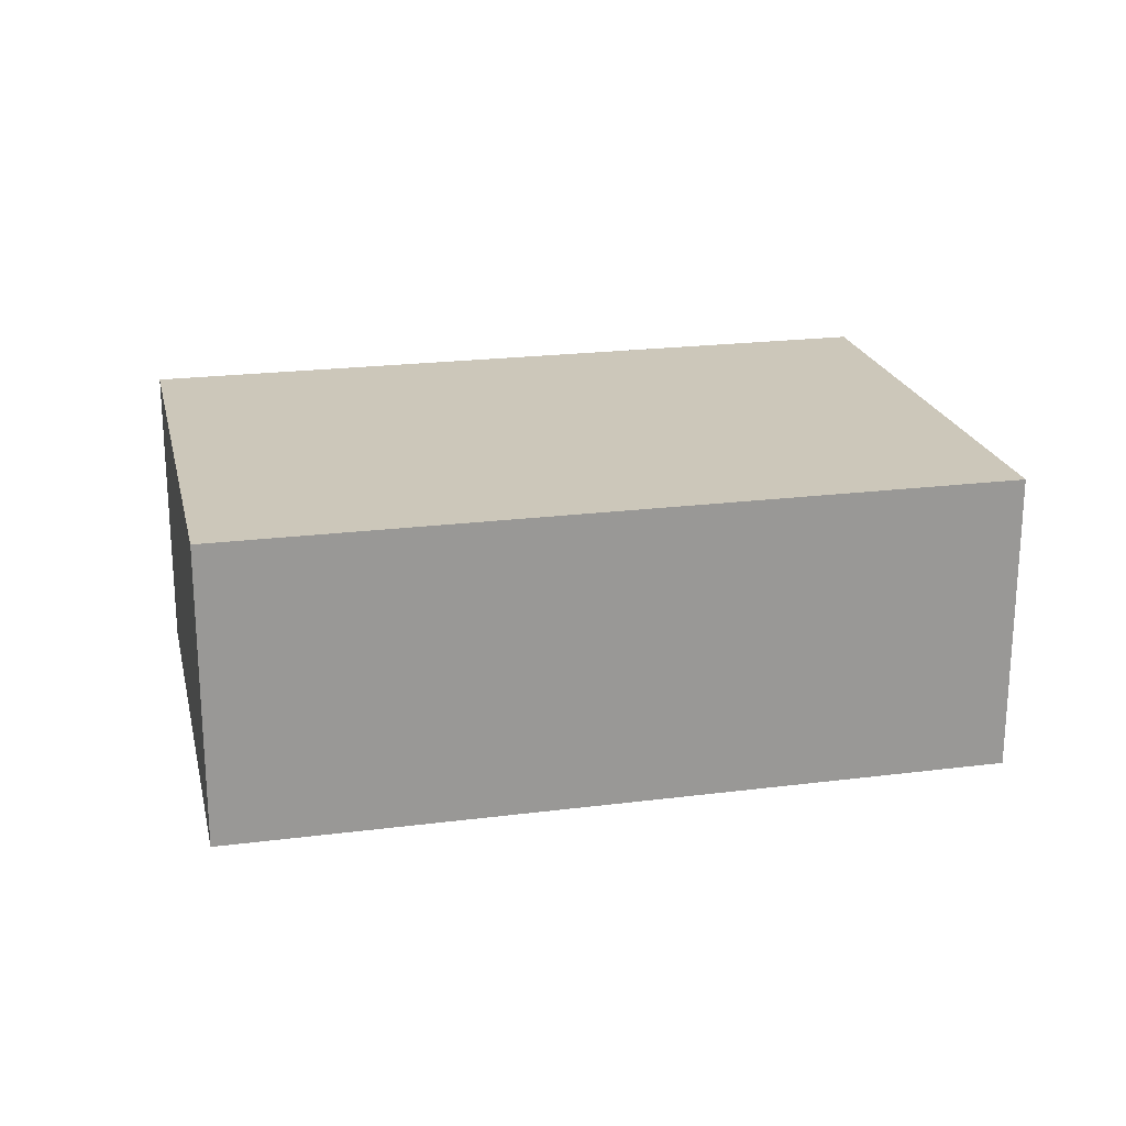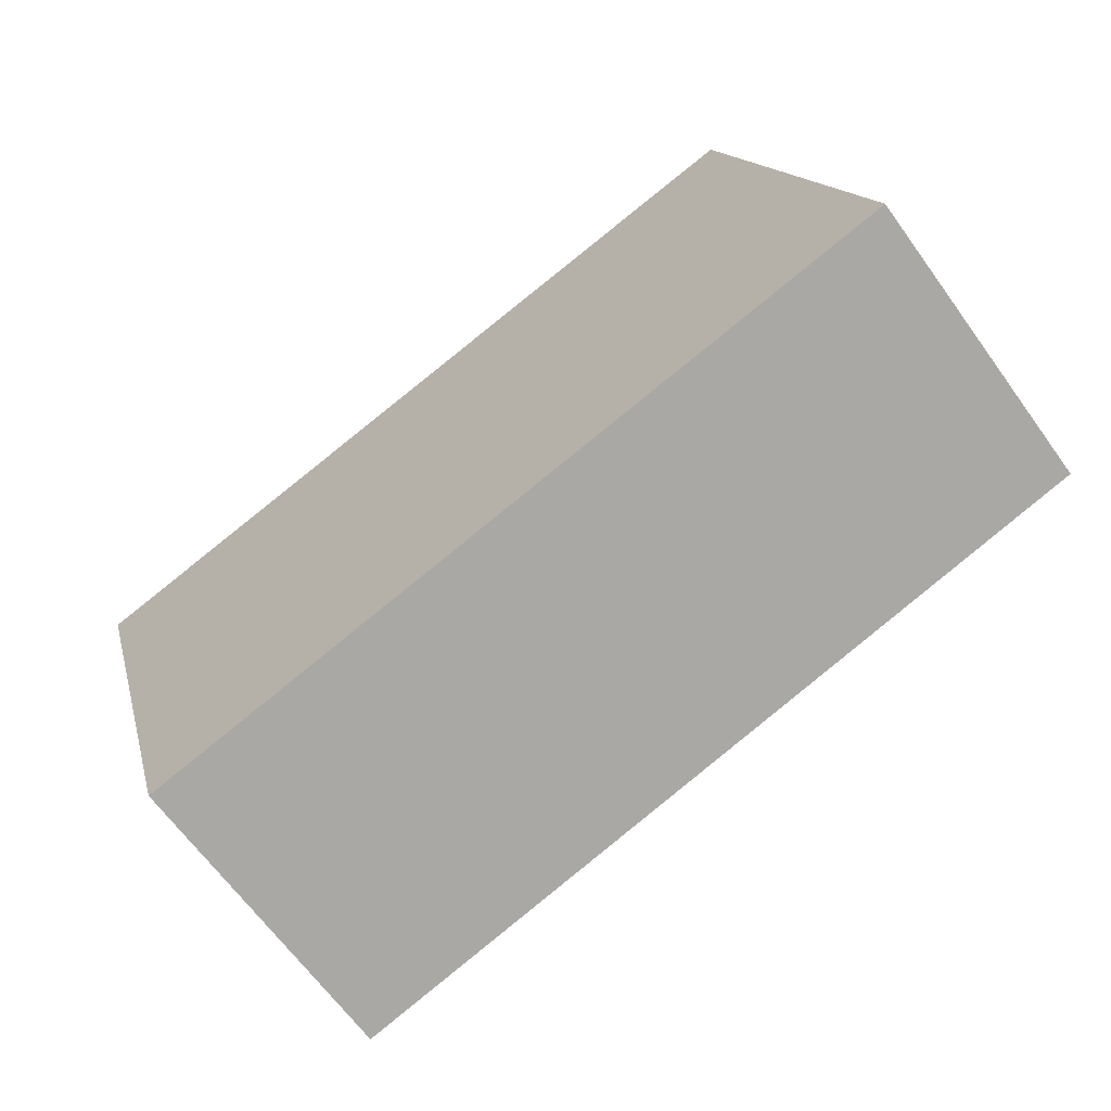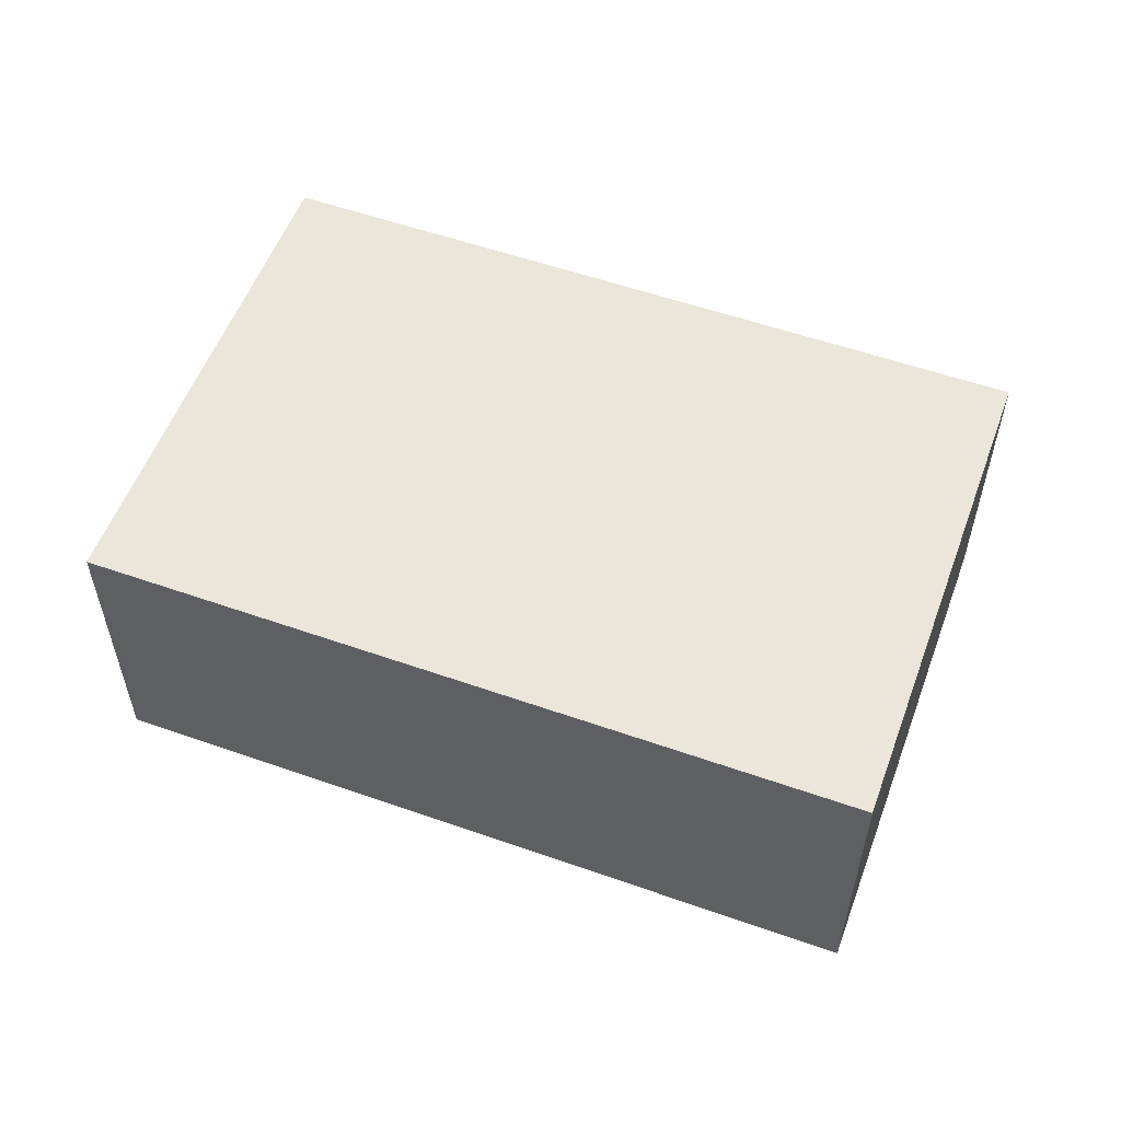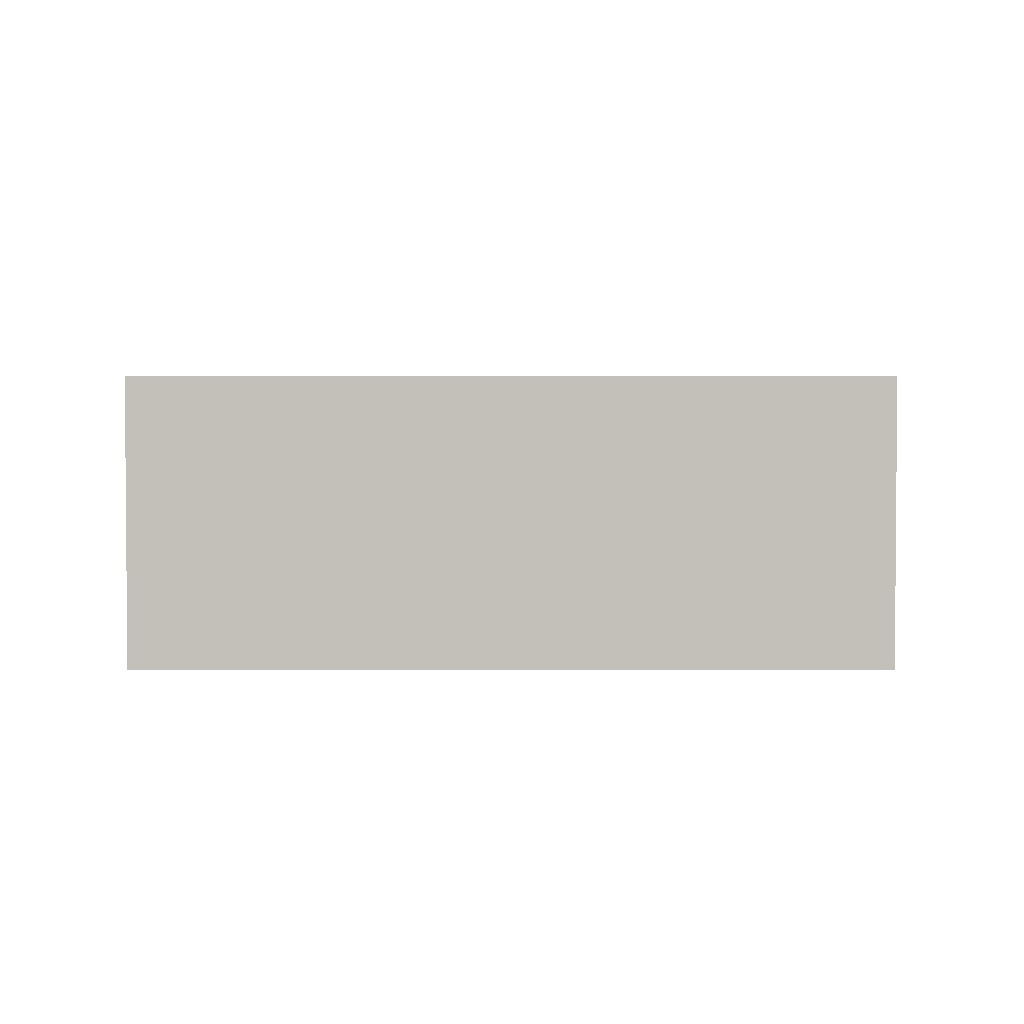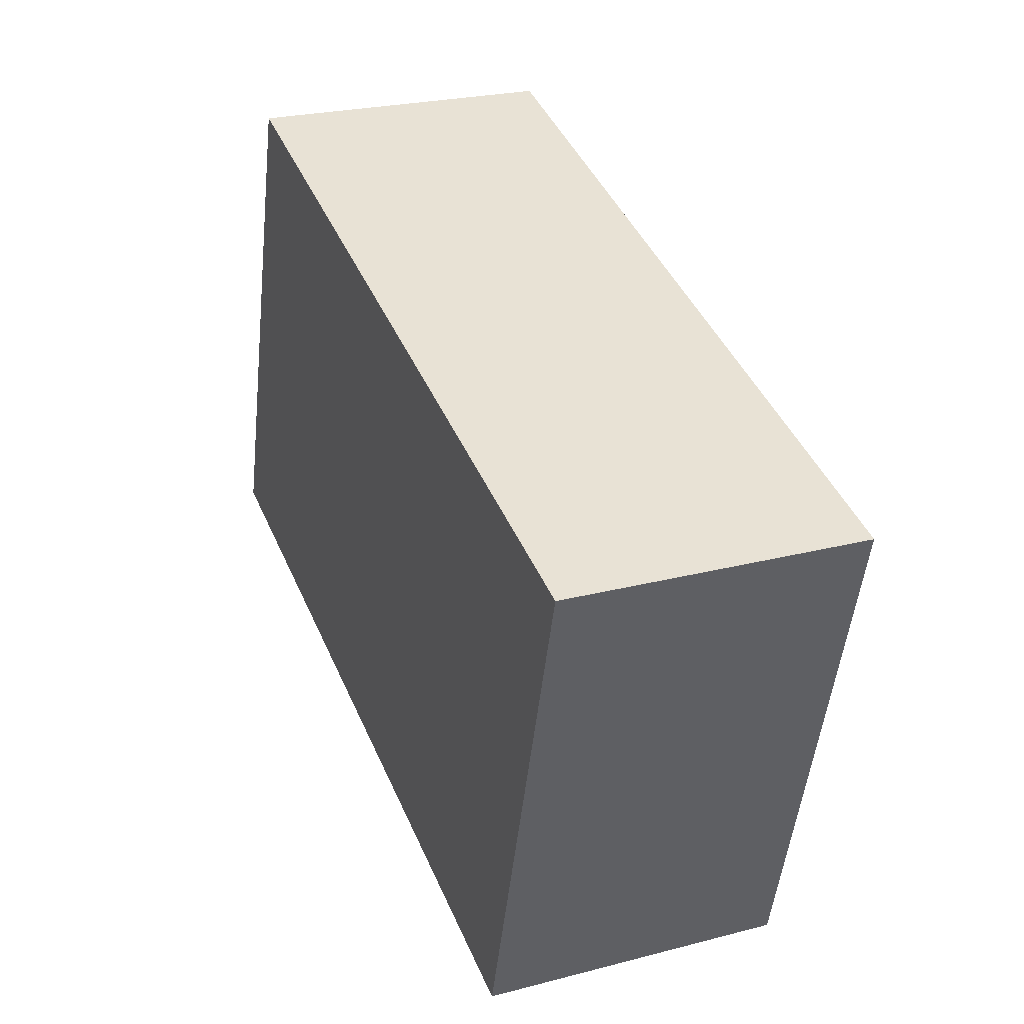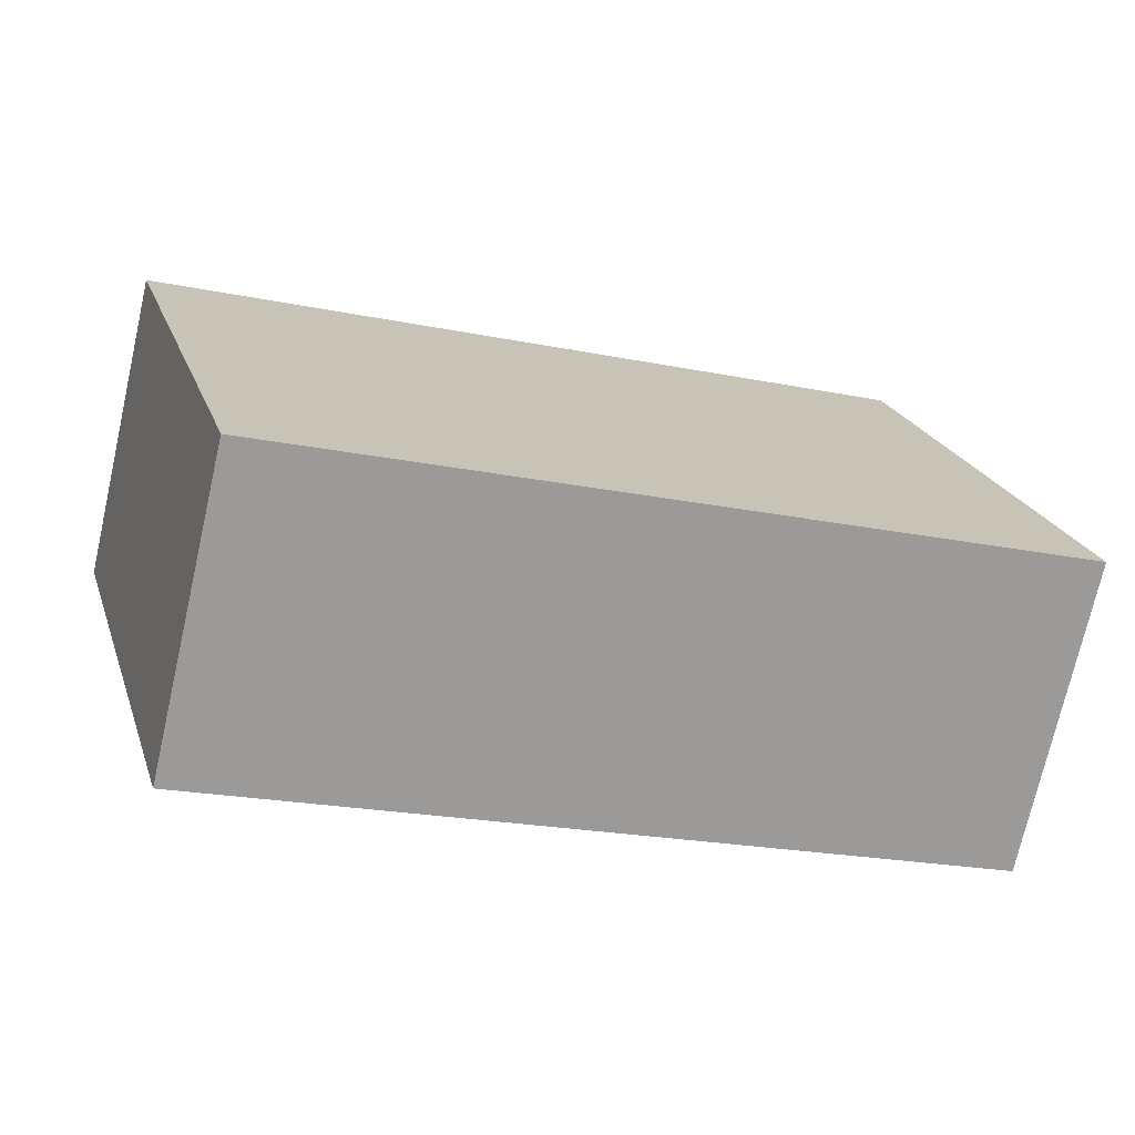
<metadata>
{"format":"obj","ext":"obj","renderer":"f3d","projection":"perspective","resolution":1024,"background":"white","views":[{"elev":21.5,"azim":3.2,"up":"+Y"},{"elev":-65.8,"azim":-144.1,"up":"+Z"},{"elev":55.5,"azim":36.2,"up":"+Y"},{"elev":2.6,"azim":-163.8,"up":"+Y"},{"elev":25.0,"azim":67.2,"up":"+Z"},{"elev":-73.2,"azim":167.2,"up":"+Z"}]}
</metadata>
<code>
v  3.702 1.471 -1.054
v  0.69 1.471 2.423
v  4.392 1.471 1.369
v  0 1.471 9.007e-17
v  0.69 -1.484e-16 2.423
v  4.392 -8.383e-17 1.369
v  3.702 6.454e-17 -1.054
v  0 0 0
g defaultobject
f 1 2 3
f 2 1 4
f 5 3 2
f 3 5 6
f 6 1 3
f 1 6 7
f 7 4 1
f 4 7 8
f 8 2 4
f 2 8 5
f 5 7 6
f 7 5 8

</code>
